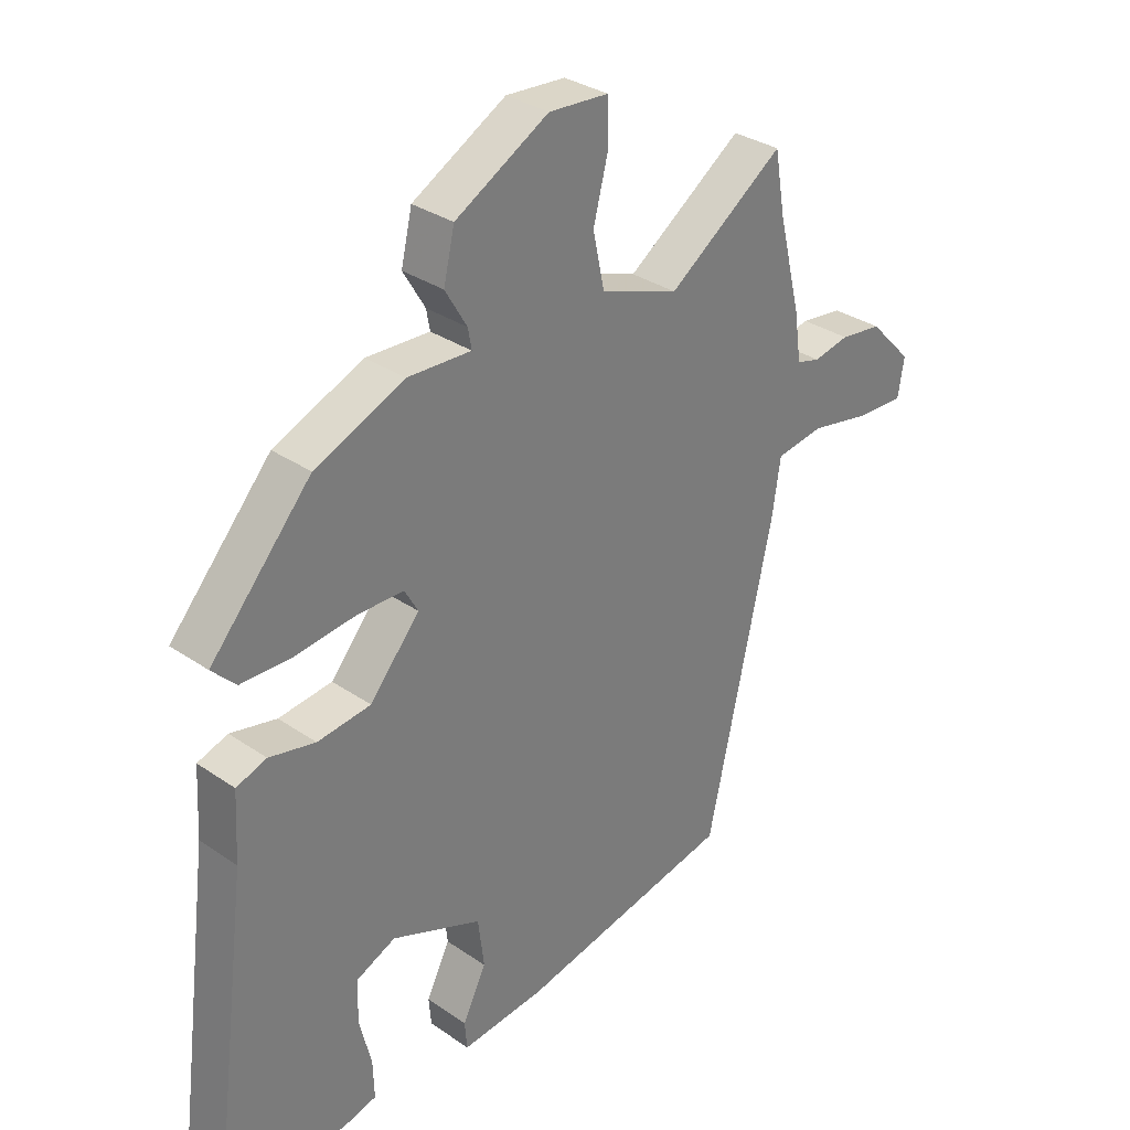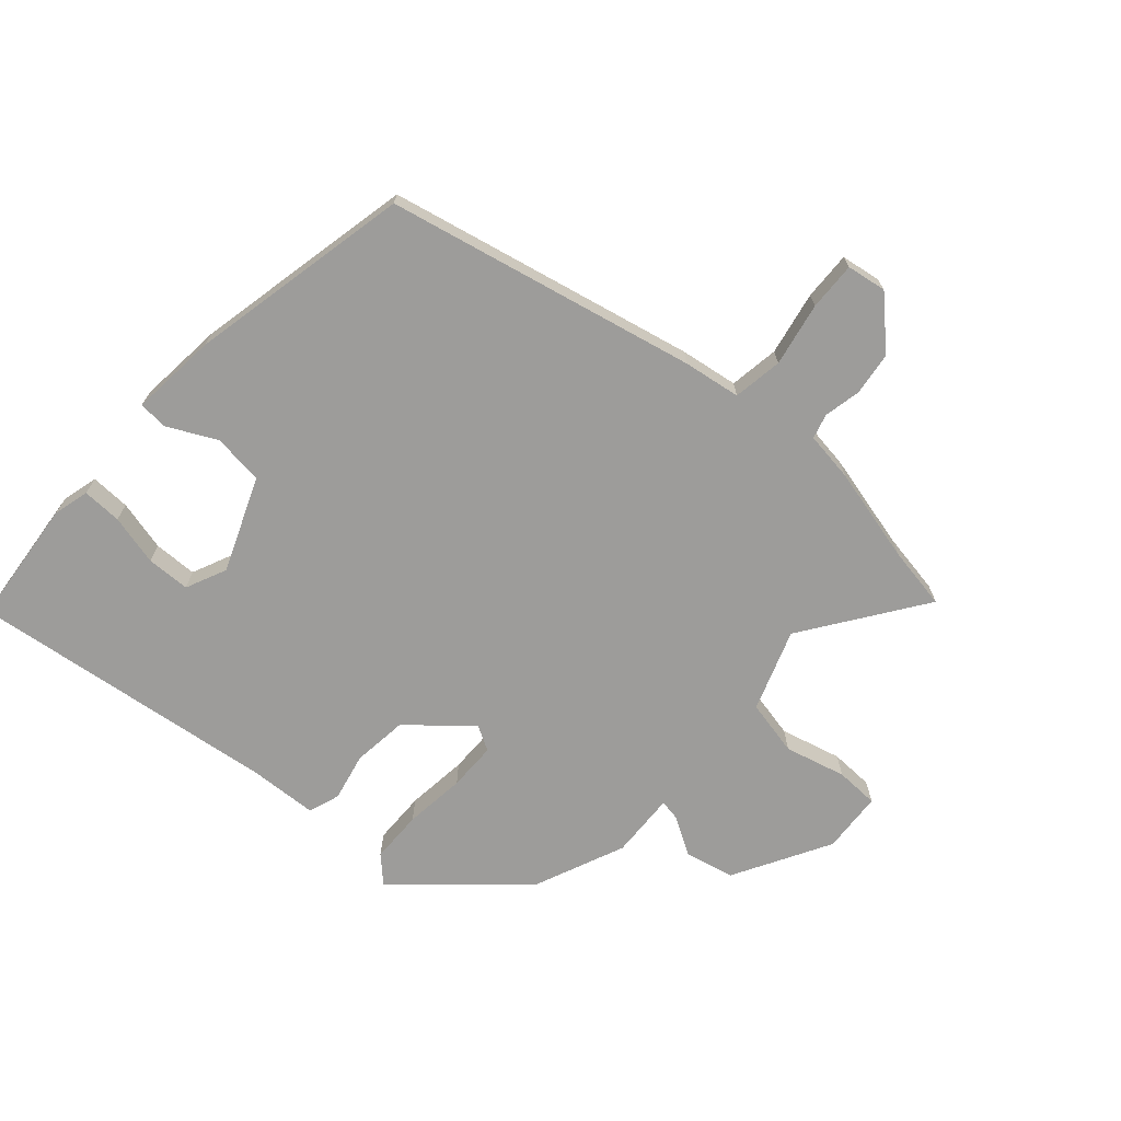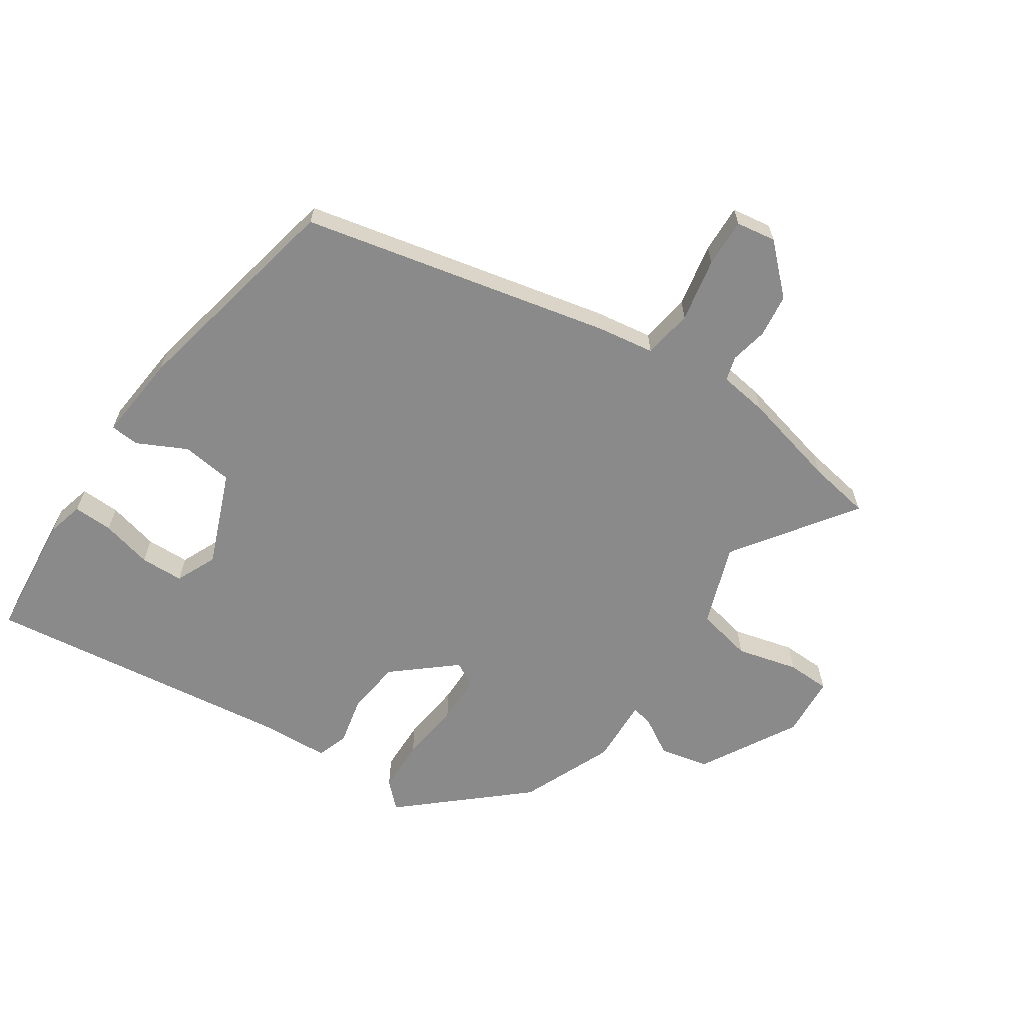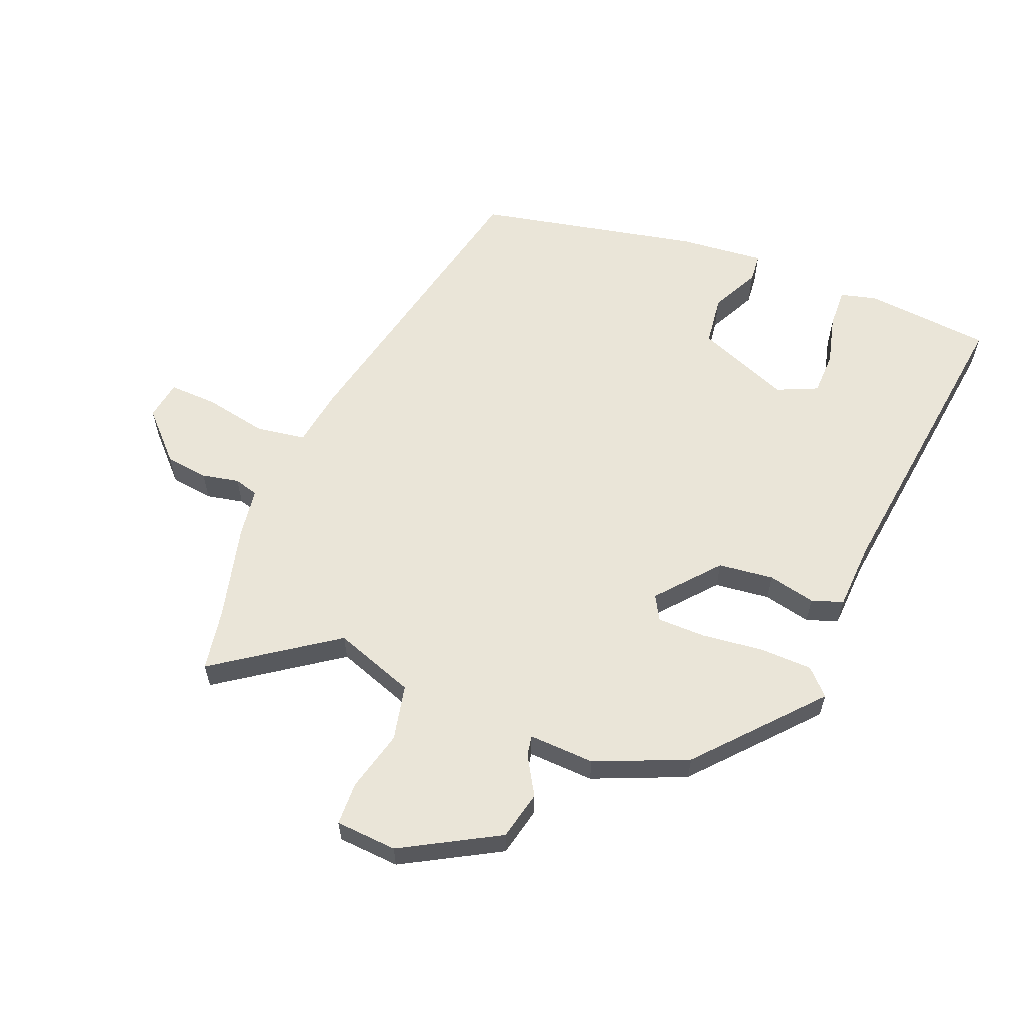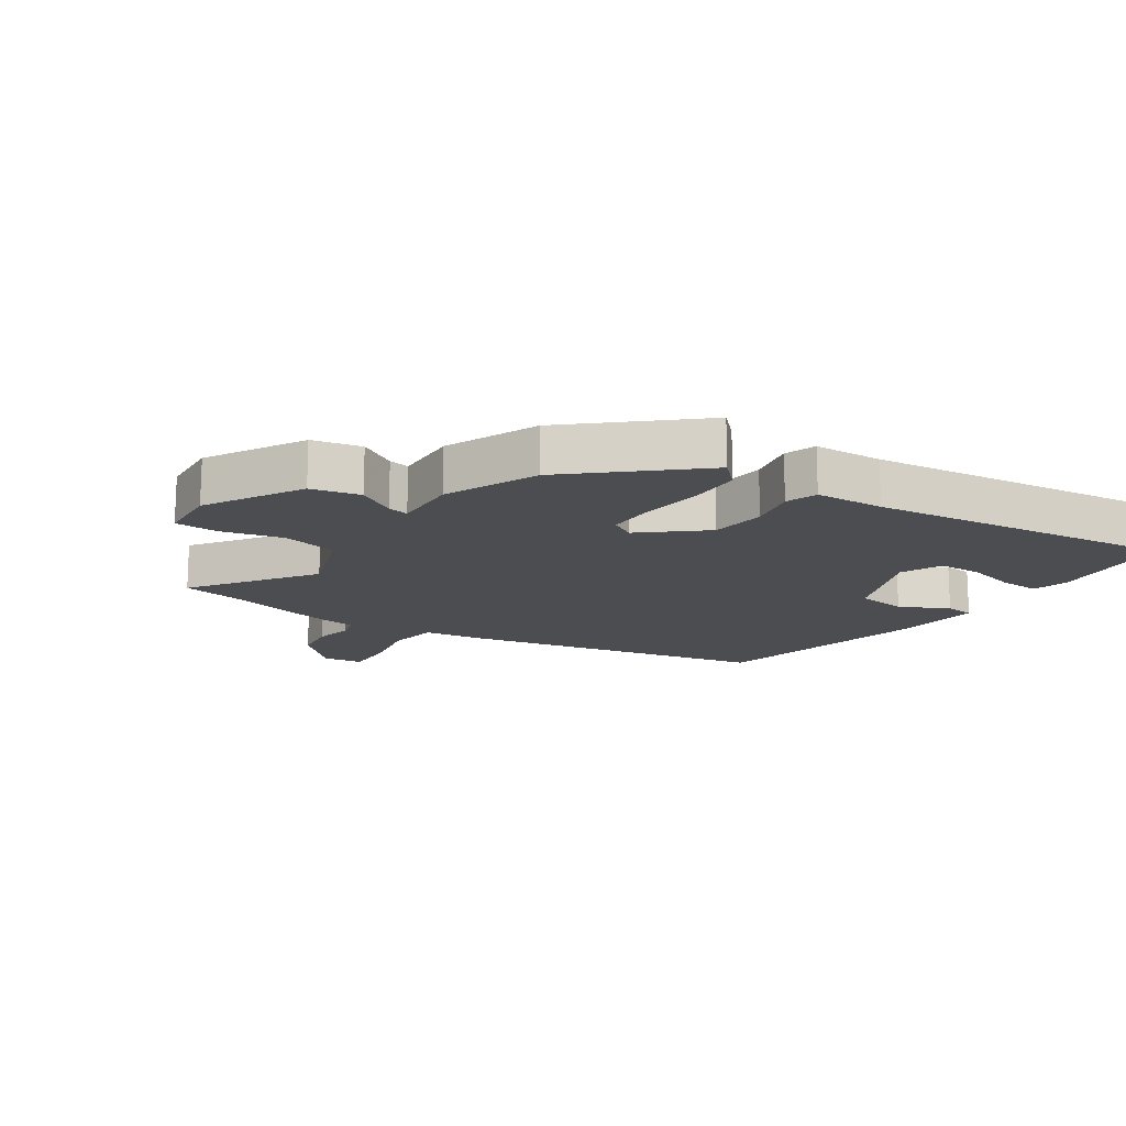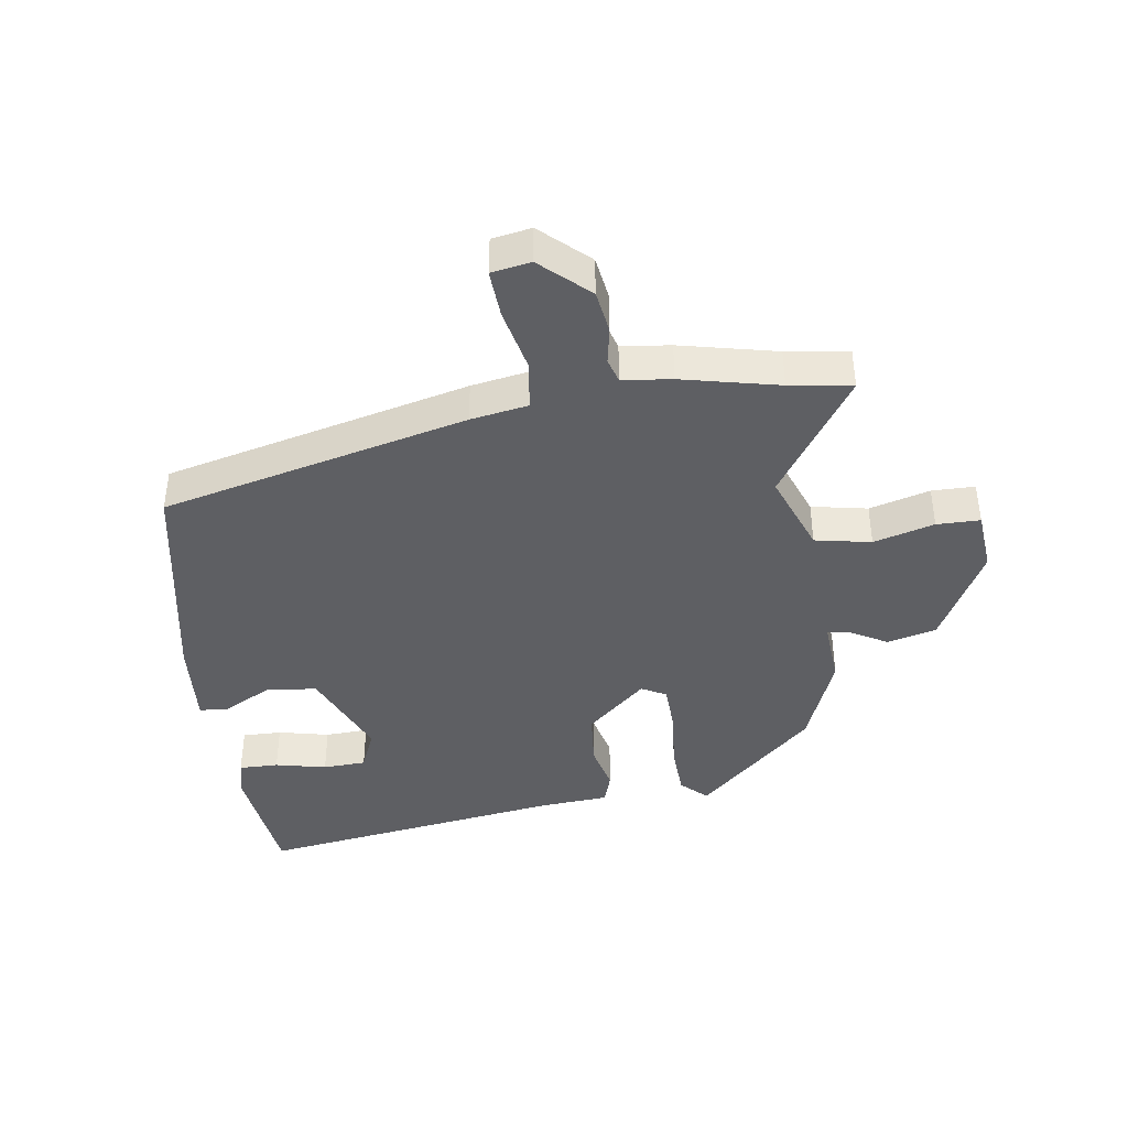
<metadata>
{"format":"obj","ext":"obj","renderer":"f3d","projection":"perspective","resolution":1024,"background":"white","views":[{"elev":32.1,"azim":133.9,"up":"+Z"},{"elev":-70.1,"azim":-131.7,"up":"+Y"},{"elev":-63.5,"azim":-123.9,"up":"+Y"},{"elev":59.6,"azim":21.8,"up":"+Y"},{"elev":-15.7,"azim":55.8,"up":"+Y"},{"elev":-41.2,"azim":-80.6,"up":"+Y"}]}
</metadata>
<code>
v 0.31 0.07 0.444
v 0.476 0.07 0.257
v 0.437 0.07 0.217
v 0.353 0.07 0.215
v 0.255 0.07 0.226
v 0.178 0.07 0.225
v 0.156 0.07 0.186
v 0.238 0.07 0.09
v 0.326 0.07 0.08
v 0.402 0.07 0.097
v 0.452 0.07 0.08
v 0.458 0.07 -0.03
v 0.521 0.07 -0.522
v 0.32 0.07 -0.542
v 0.262 0.07 -0.527
v 0.264 0.07 -0.464
v 0.284 0.07 -0.383
v 0.282 0.07 -0.314
v 0.217 0.07 -0.285
v 0.068 0.07 -0.345
v 0.058 0.07 -0.426
v 0.097 0.07 -0.504
v 0.093 0.07 -0.55
v -0.045 0.07 -0.537
v -0.4 0.07 -0.463
v -0.509 0.07 0.027
v -0.523 0.07 0.119
v -0.602 0.07 0.131
v -0.703 0.07 0.111
v -0.78 0.07 0.108
v -0.79 0.07 0.171
v -0.719 0.07 0.245
v -0.65 0.07 0.254
v -0.591 0.07 0.242
v -0.552 0.07 0.253
v -0.541 0.07 0.331
v -0.503 0.07 0.485
v -0.486 0.07 0.584
v -0.295 0.07 0.451
v -0.166 0.07 0.497
v -0.147 0.07 0.586
v -0.172 0.07 0.683
v -0.17 0.07 0.752
v -0.072 0.07 0.759
v 0.082 0.07 0.673
v 0.1 0.07 0.595
v 0.064 0.07 0.534
v 0.058 0.07 0.501
v 0.163 0.07 0.506
v 0.31 0 0.444
v 0.476 0 0.257
v 0.437 0 0.217
v 0.353 0 0.215
v 0.255 0 0.226
v 0.178 0 0.225
v 0.156 0 0.186
v 0.238 0 0.09
v 0.326 0 0.08
v 0.402 0 0.097
v 0.452 0 0.08
v 0.458 0 -0.03
v 0.521 0 -0.522
v 0.32 0 -0.542
v 0.262 0 -0.527
v 0.264 0 -0.464
v 0.284 0 -0.383
v 0.282 0 -0.314
v 0.217 0 -0.285
v 0.068 0 -0.345
v 0.058 0 -0.426
v 0.097 0 -0.504
v 0.093 0 -0.55
v -0.045 0 -0.537
v -0.4 0 -0.463
v -0.509 0 0.027
v -0.523 0 0.119
v -0.602 0 0.131
v -0.703 0 0.111
v -0.78 0 0.108
v -0.79 0 0.171
v -0.719 0 0.245
v -0.65 0 0.254
v -0.591 0 0.242
v -0.552 0 0.253
v -0.541 0 0.331
v -0.503 0 0.485
v -0.486 0 0.584
v -0.295 0 0.451
v -0.166 0 0.497
v -0.147 0 0.586
v -0.172 0 0.683
v -0.17 0 0.752
v -0.072 0 0.759
v 0.082 0 0.673
v 0.1 0 0.595
v 0.064 0 0.534
v 0.058 0 0.501
v 0.163 0 0.506
f 3 4 5
f 2 3 5
f 1 2 5
f 49 1 5
f 48 49 5
f 45 46 47
f 44 45 47
f 43 44 47
f 42 43 47
f 41 42 47
f 40 41 47 48
f 48 5 6
f 40 48 6
f 39 40 6
f 37 38 39
f 39 6 7
f 37 39 7
f 36 37 7
f 35 36 7
f 32 33 34
f 31 32 34
f 30 31 34
f 29 30 34
f 28 29 34
f 35 7 8
f 34 35 8
f 28 34 8
f 27 28 8
f 25 26 27
f 24 25 27
f 23 24 27
f 22 23 27
f 21 22 27
f 20 21 27
f 27 8 9
f 20 27 9
f 19 20 9
f 15 16 17
f 14 15 17
f 13 14 17
f 12 13 17
f 12 17 18
f 12 18 19
f 11 12 19
f 10 11 19
f 9 10 19
f 54 53 52
f 54 52 51
f 54 51 50
f 54 50 98
f 54 98 97
f 96 95 94
f 96 94 93
f 96 93 92
f 96 92 91
f 96 91 90
f 97 96 90 89
f 55 54 97
f 55 97 89
f 55 89 88
f 88 87 86
f 56 55 88
f 56 88 86
f 56 86 85
f 56 85 84
f 83 82 81
f 83 81 80
f 83 80 79
f 83 79 78
f 83 78 77
f 57 56 84
f 57 84 83
f 57 83 77
f 57 77 76
f 76 75 74
f 76 74 73
f 76 73 72
f 76 72 71
f 76 71 70
f 76 70 69
f 58 57 76
f 58 76 69
f 58 69 68
f 66 65 64
f 66 64 63
f 66 63 62
f 66 62 61
f 67 66 61
f 68 67 61
f 68 61 60
f 68 60 59
f 68 59 58
f 1 50 51 2
f 2 51 52 3
f 3 52 53 4
f 4 53 54 5
f 5 54 55 6
f 6 55 56 7
f 7 56 57 8
f 8 57 58 9
f 9 58 59 10
f 10 59 60 11
f 11 60 61 12
f 12 61 62 13
f 13 62 63 14
f 14 63 64 15
f 15 64 65 16
f 16 65 66 17
f 17 66 67 18
f 18 67 68 19
f 19 68 69 20
f 20 69 70 21
f 21 70 71 22
f 22 71 72 23
f 23 72 73 24
f 24 73 74 25
f 25 74 75 26
f 26 75 76 27
f 27 76 77 28
f 28 77 78 29
f 29 78 79 30
f 30 79 80 31
f 31 80 81 32
f 32 81 82 33
f 33 82 83 34
f 34 83 84 35
f 35 84 85 36
f 36 85 86 37
f 37 86 87 38
f 38 87 88 39
f 39 88 89 40
f 40 89 90 41
f 41 90 91 42
f 42 91 92 43
f 43 92 93 44
f 44 93 94 45
f 45 94 95 46
f 46 95 96 47
f 47 96 97 48
f 48 97 98 49
f 49 98 50 1

</code>
